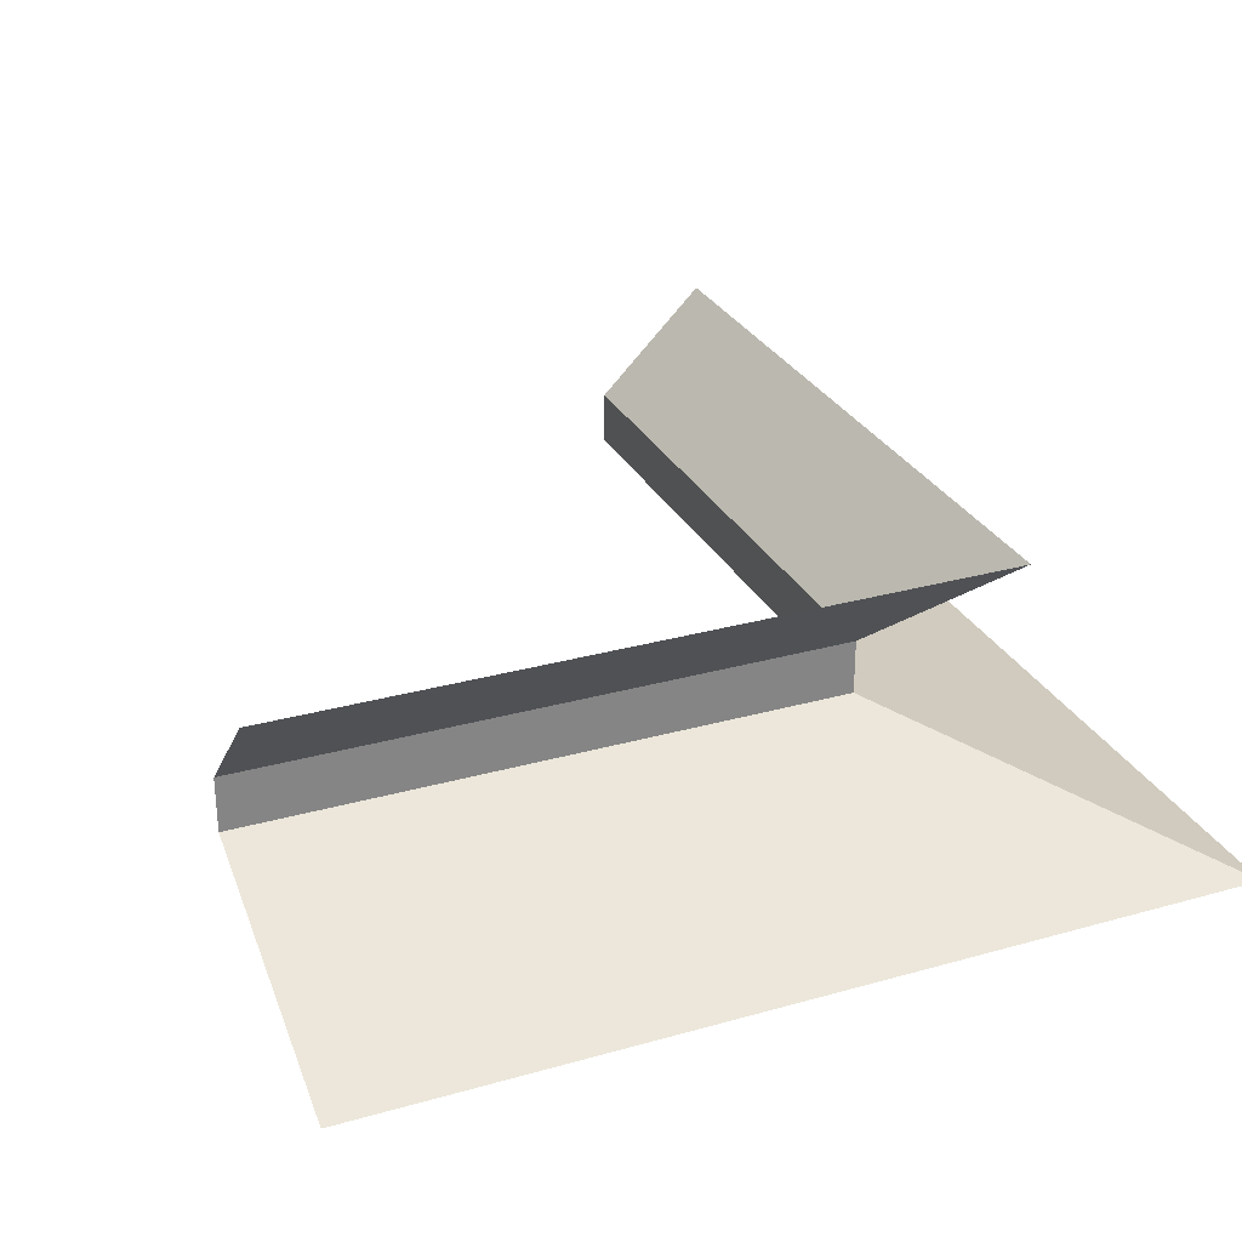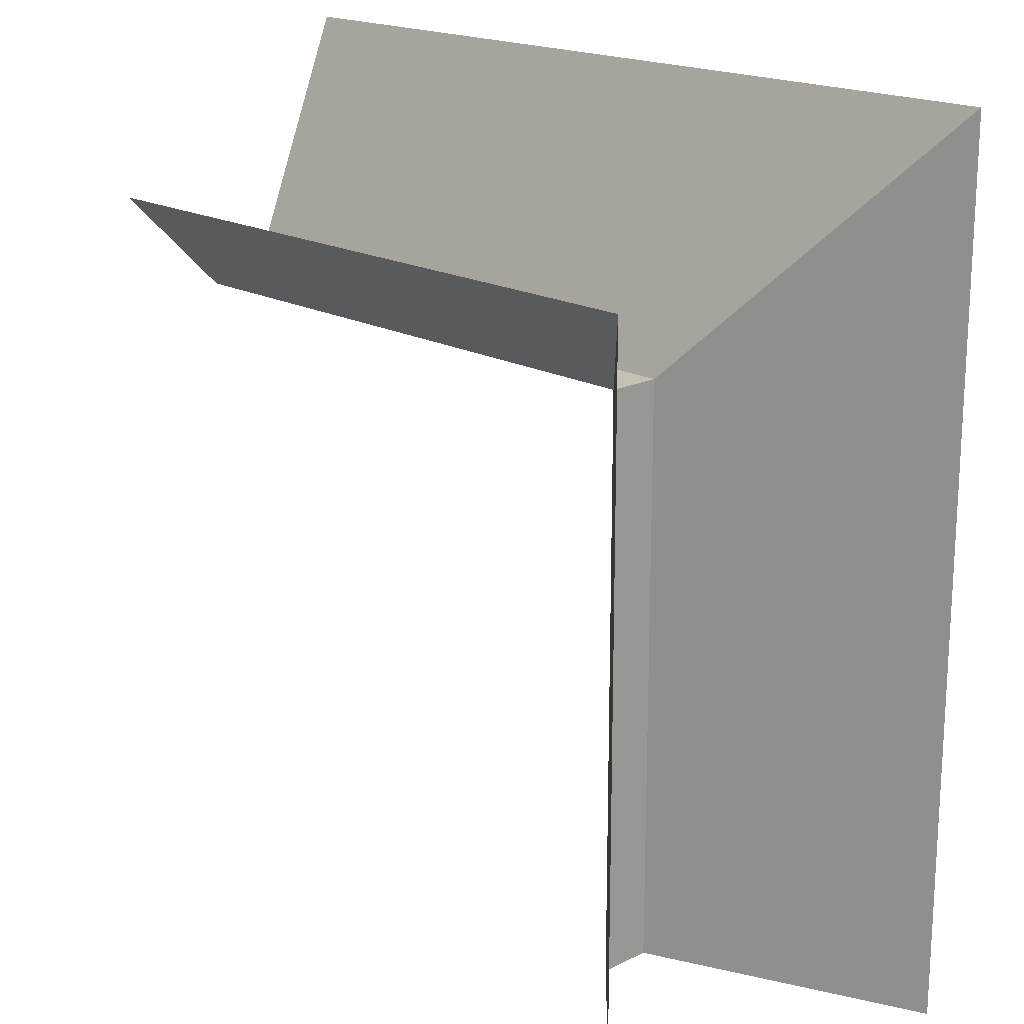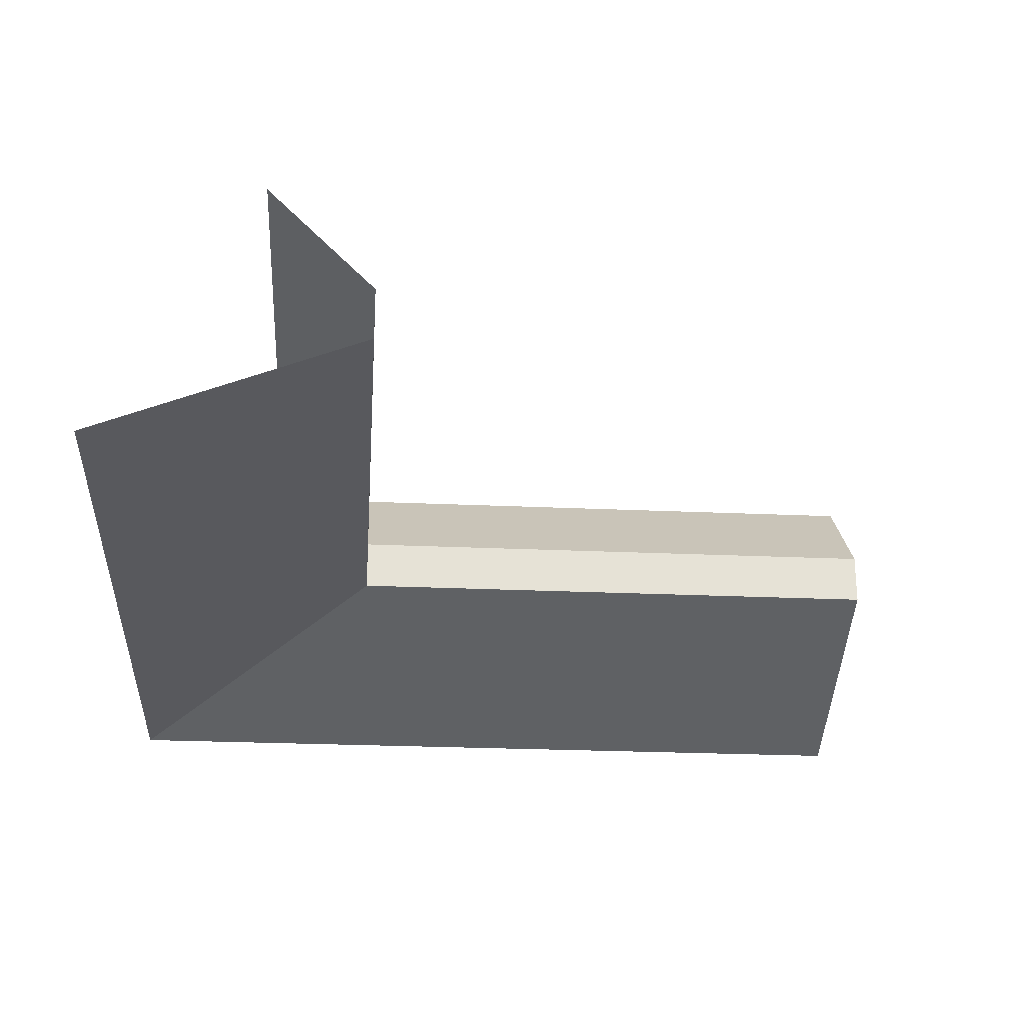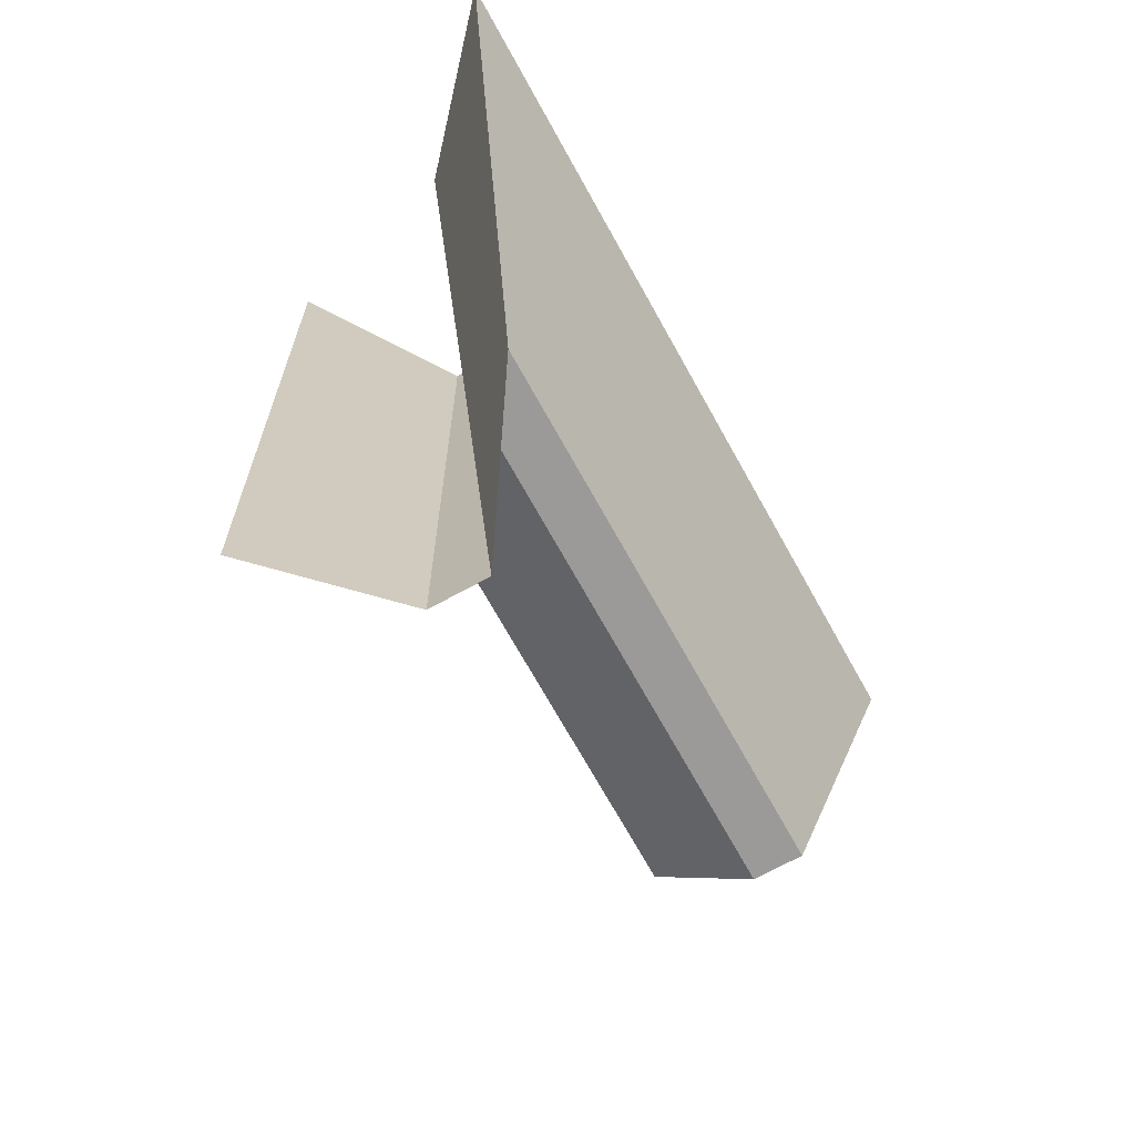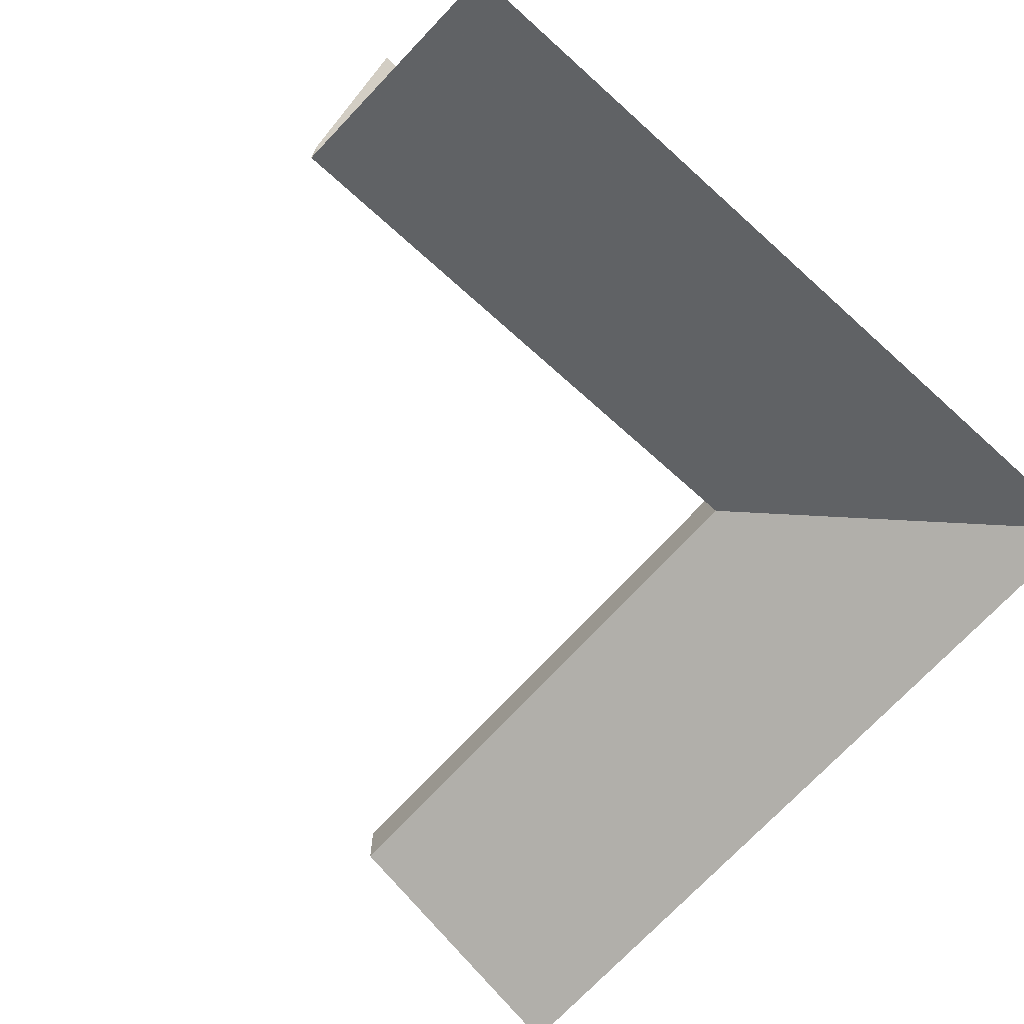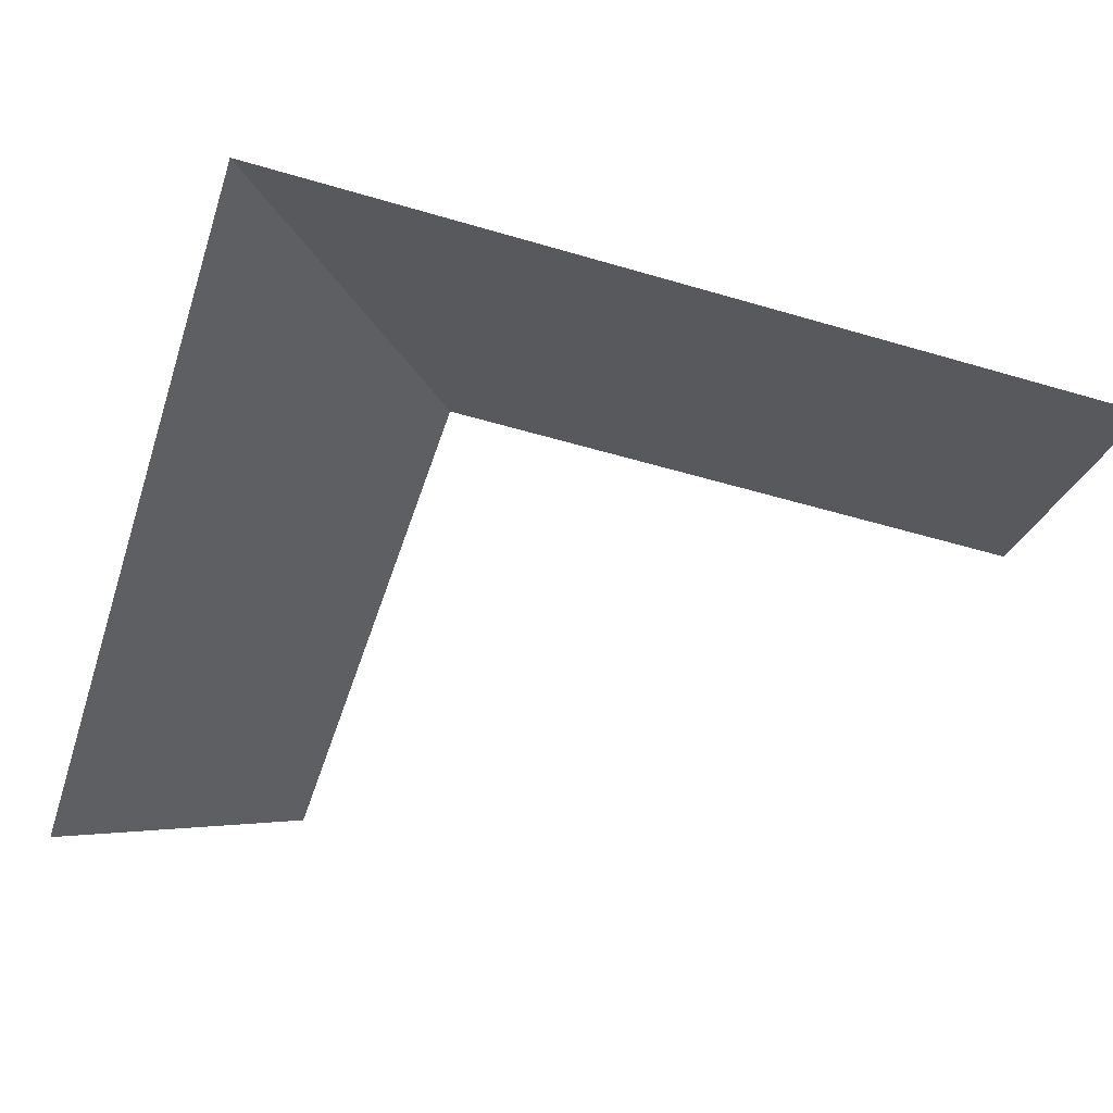
<metadata>
{"format":"obj","ext":"obj","renderer":"f3d","projection":"perspective","resolution":1024,"background":"white","views":[{"elev":28.8,"azim":-112.8,"up":"+Y"},{"elev":18.3,"azim":-133.7,"up":"+Z"},{"elev":-25.1,"azim":85.8,"up":"+Y"},{"elev":-69.5,"azim":-61.1,"up":"+Z"},{"elev":-69.4,"azim":-132.1,"up":"+Y"},{"elev":-51.3,"azim":-17.9,"up":"+Y"}]}
</metadata>
<code>
v -0.1875 -0.1875 0.1875
v -0.1875 -0.1875 -0.5
v -0.1875 -0.125 -0.5
v -0.1875 -0.125 0.1875
v 0.5 -0.1875 0.1875
v -0.5 -0.3125 0.5
v -0.5 -0.3125 -0.5
v 0.5 -0.125 0.1875
v -0.3125 0 0.3125
v 0.5 0 0.3125
v 0.5 -0.3125 0.5
v -0.3125 0 -0.5
v 0.4922 0.125 -0.5391
v 0.5156 0.0625 0.4922
v -0.1875 -0.1875 0.1875
v -0.1875 -0.1875 0.1875
f 1 2 3
f 1 3 4
f 1 4 5
f 5 4 8
f 1 5 6
f 1 6 7
f 1 7 2
f 6 5 11
f 8 4 9
f 8 9 10
f 4 3 12
f 4 12 9

</code>
